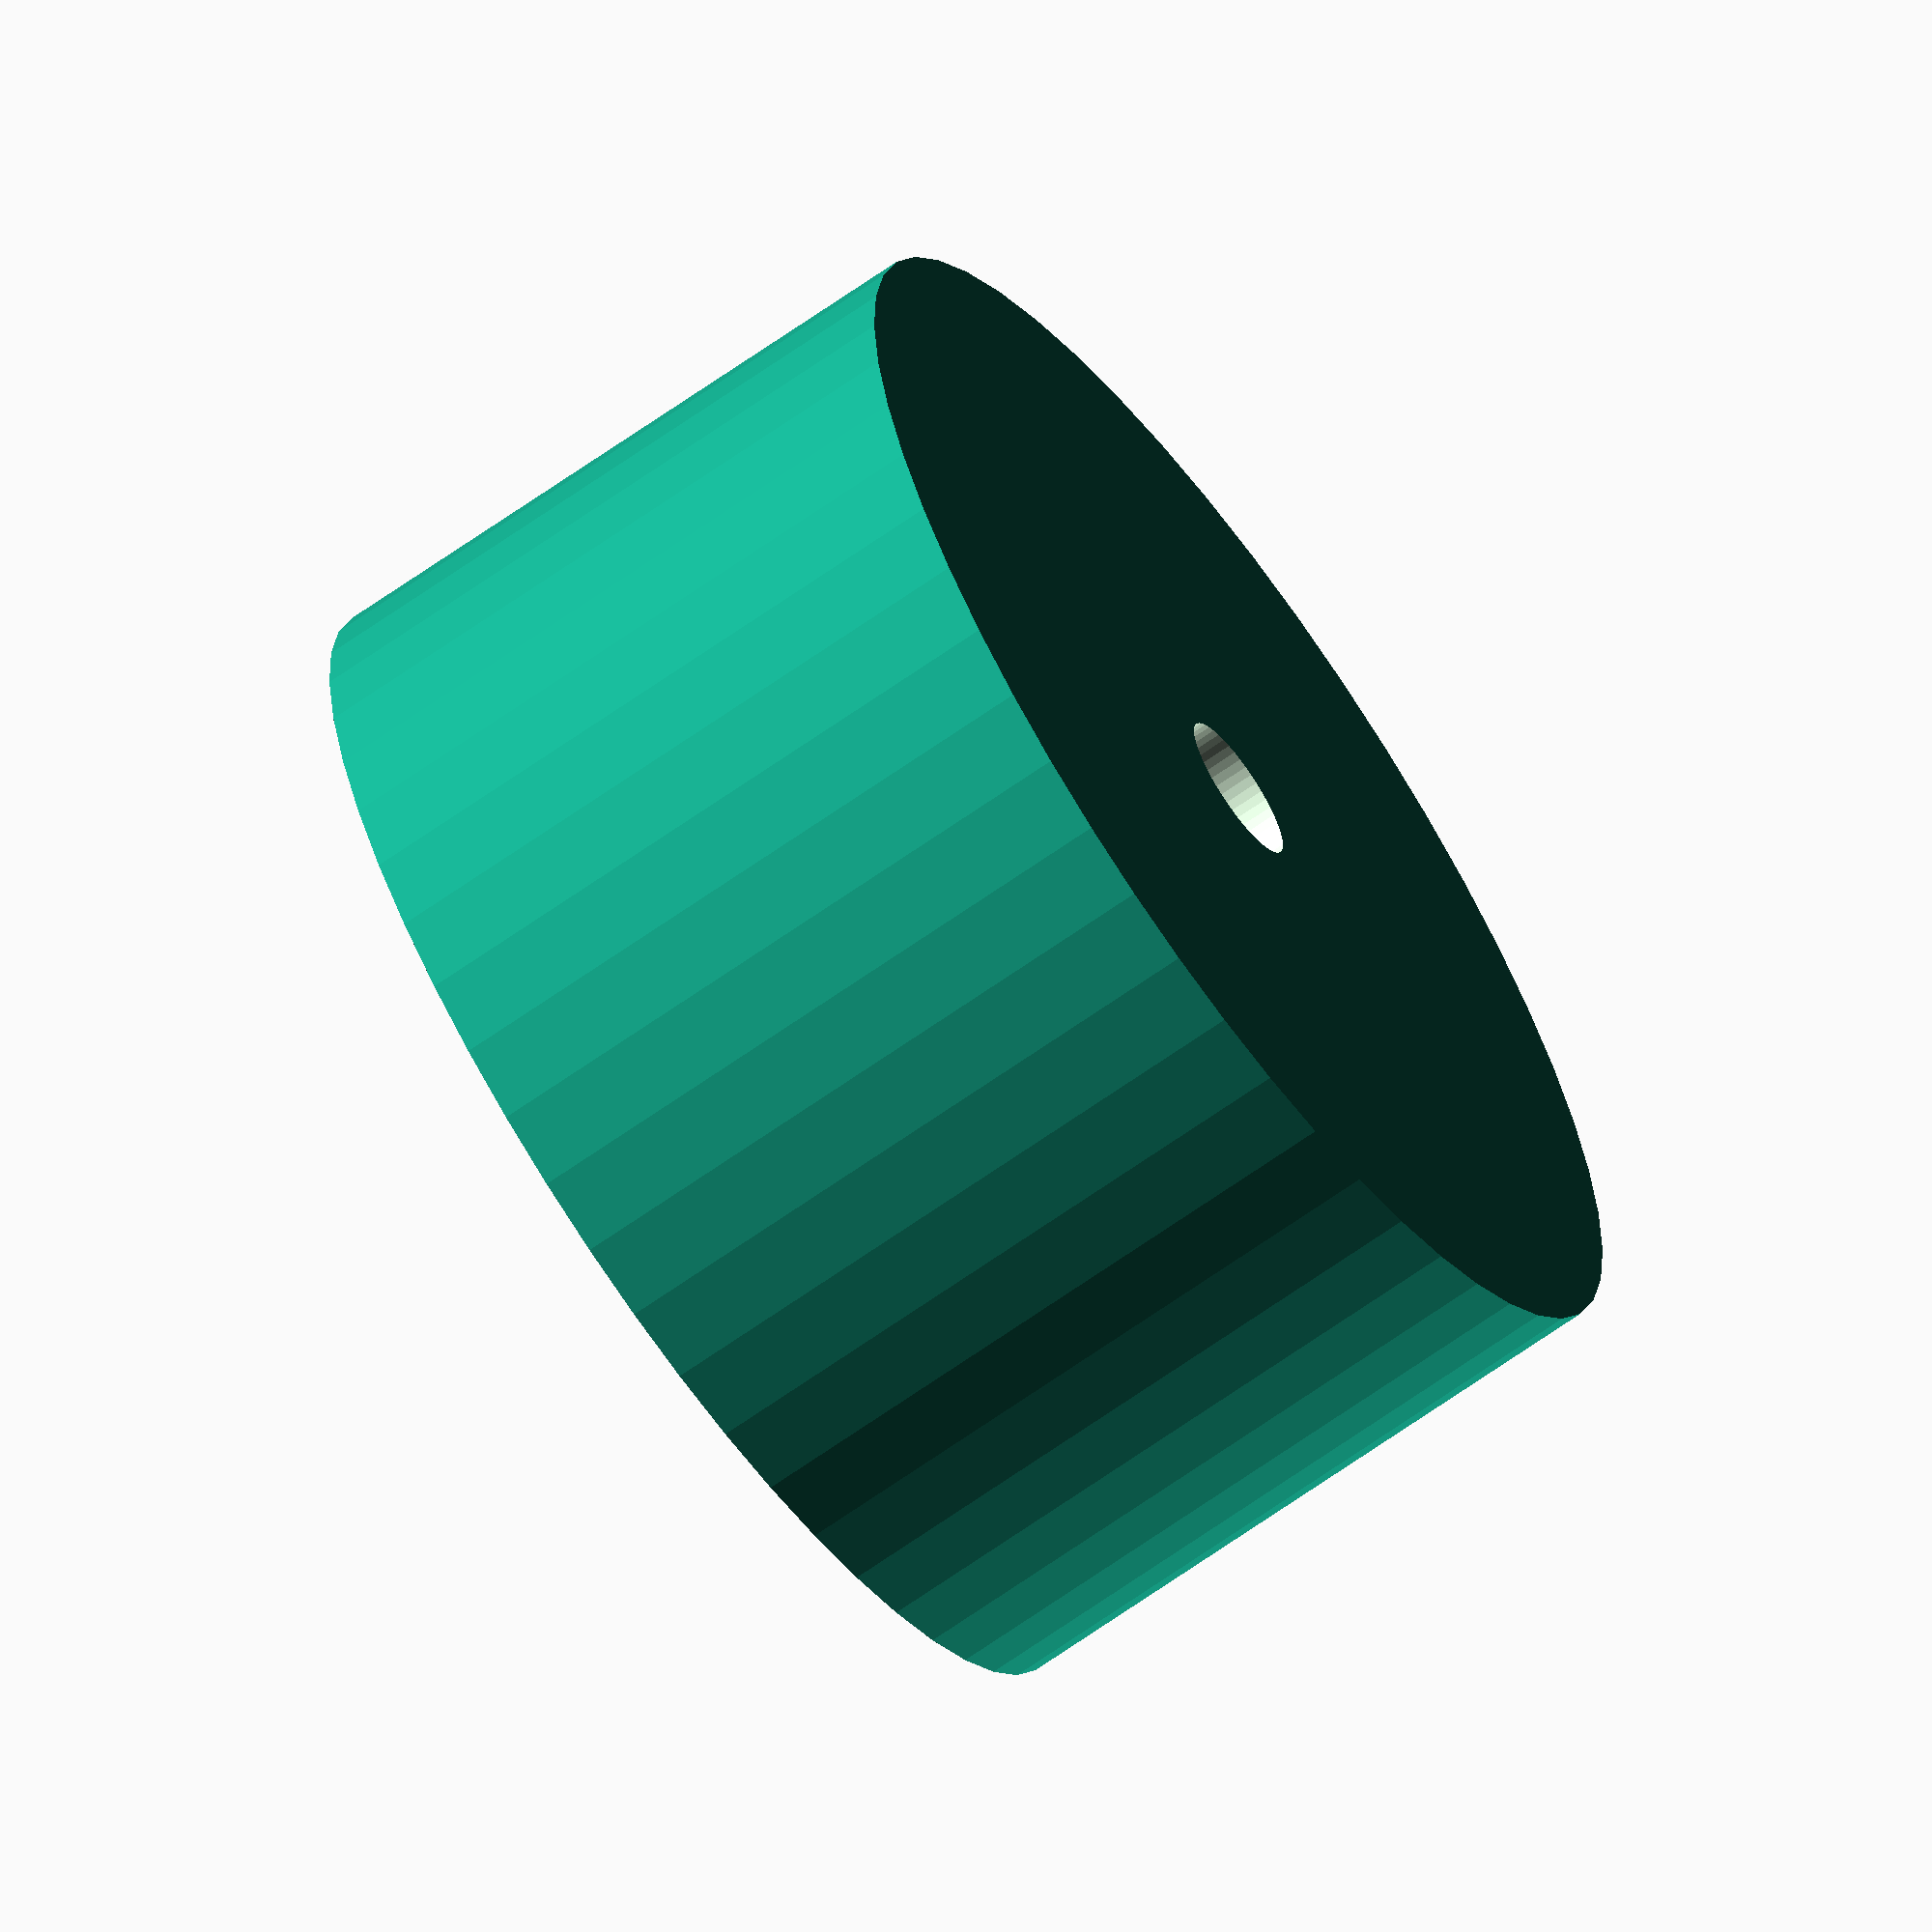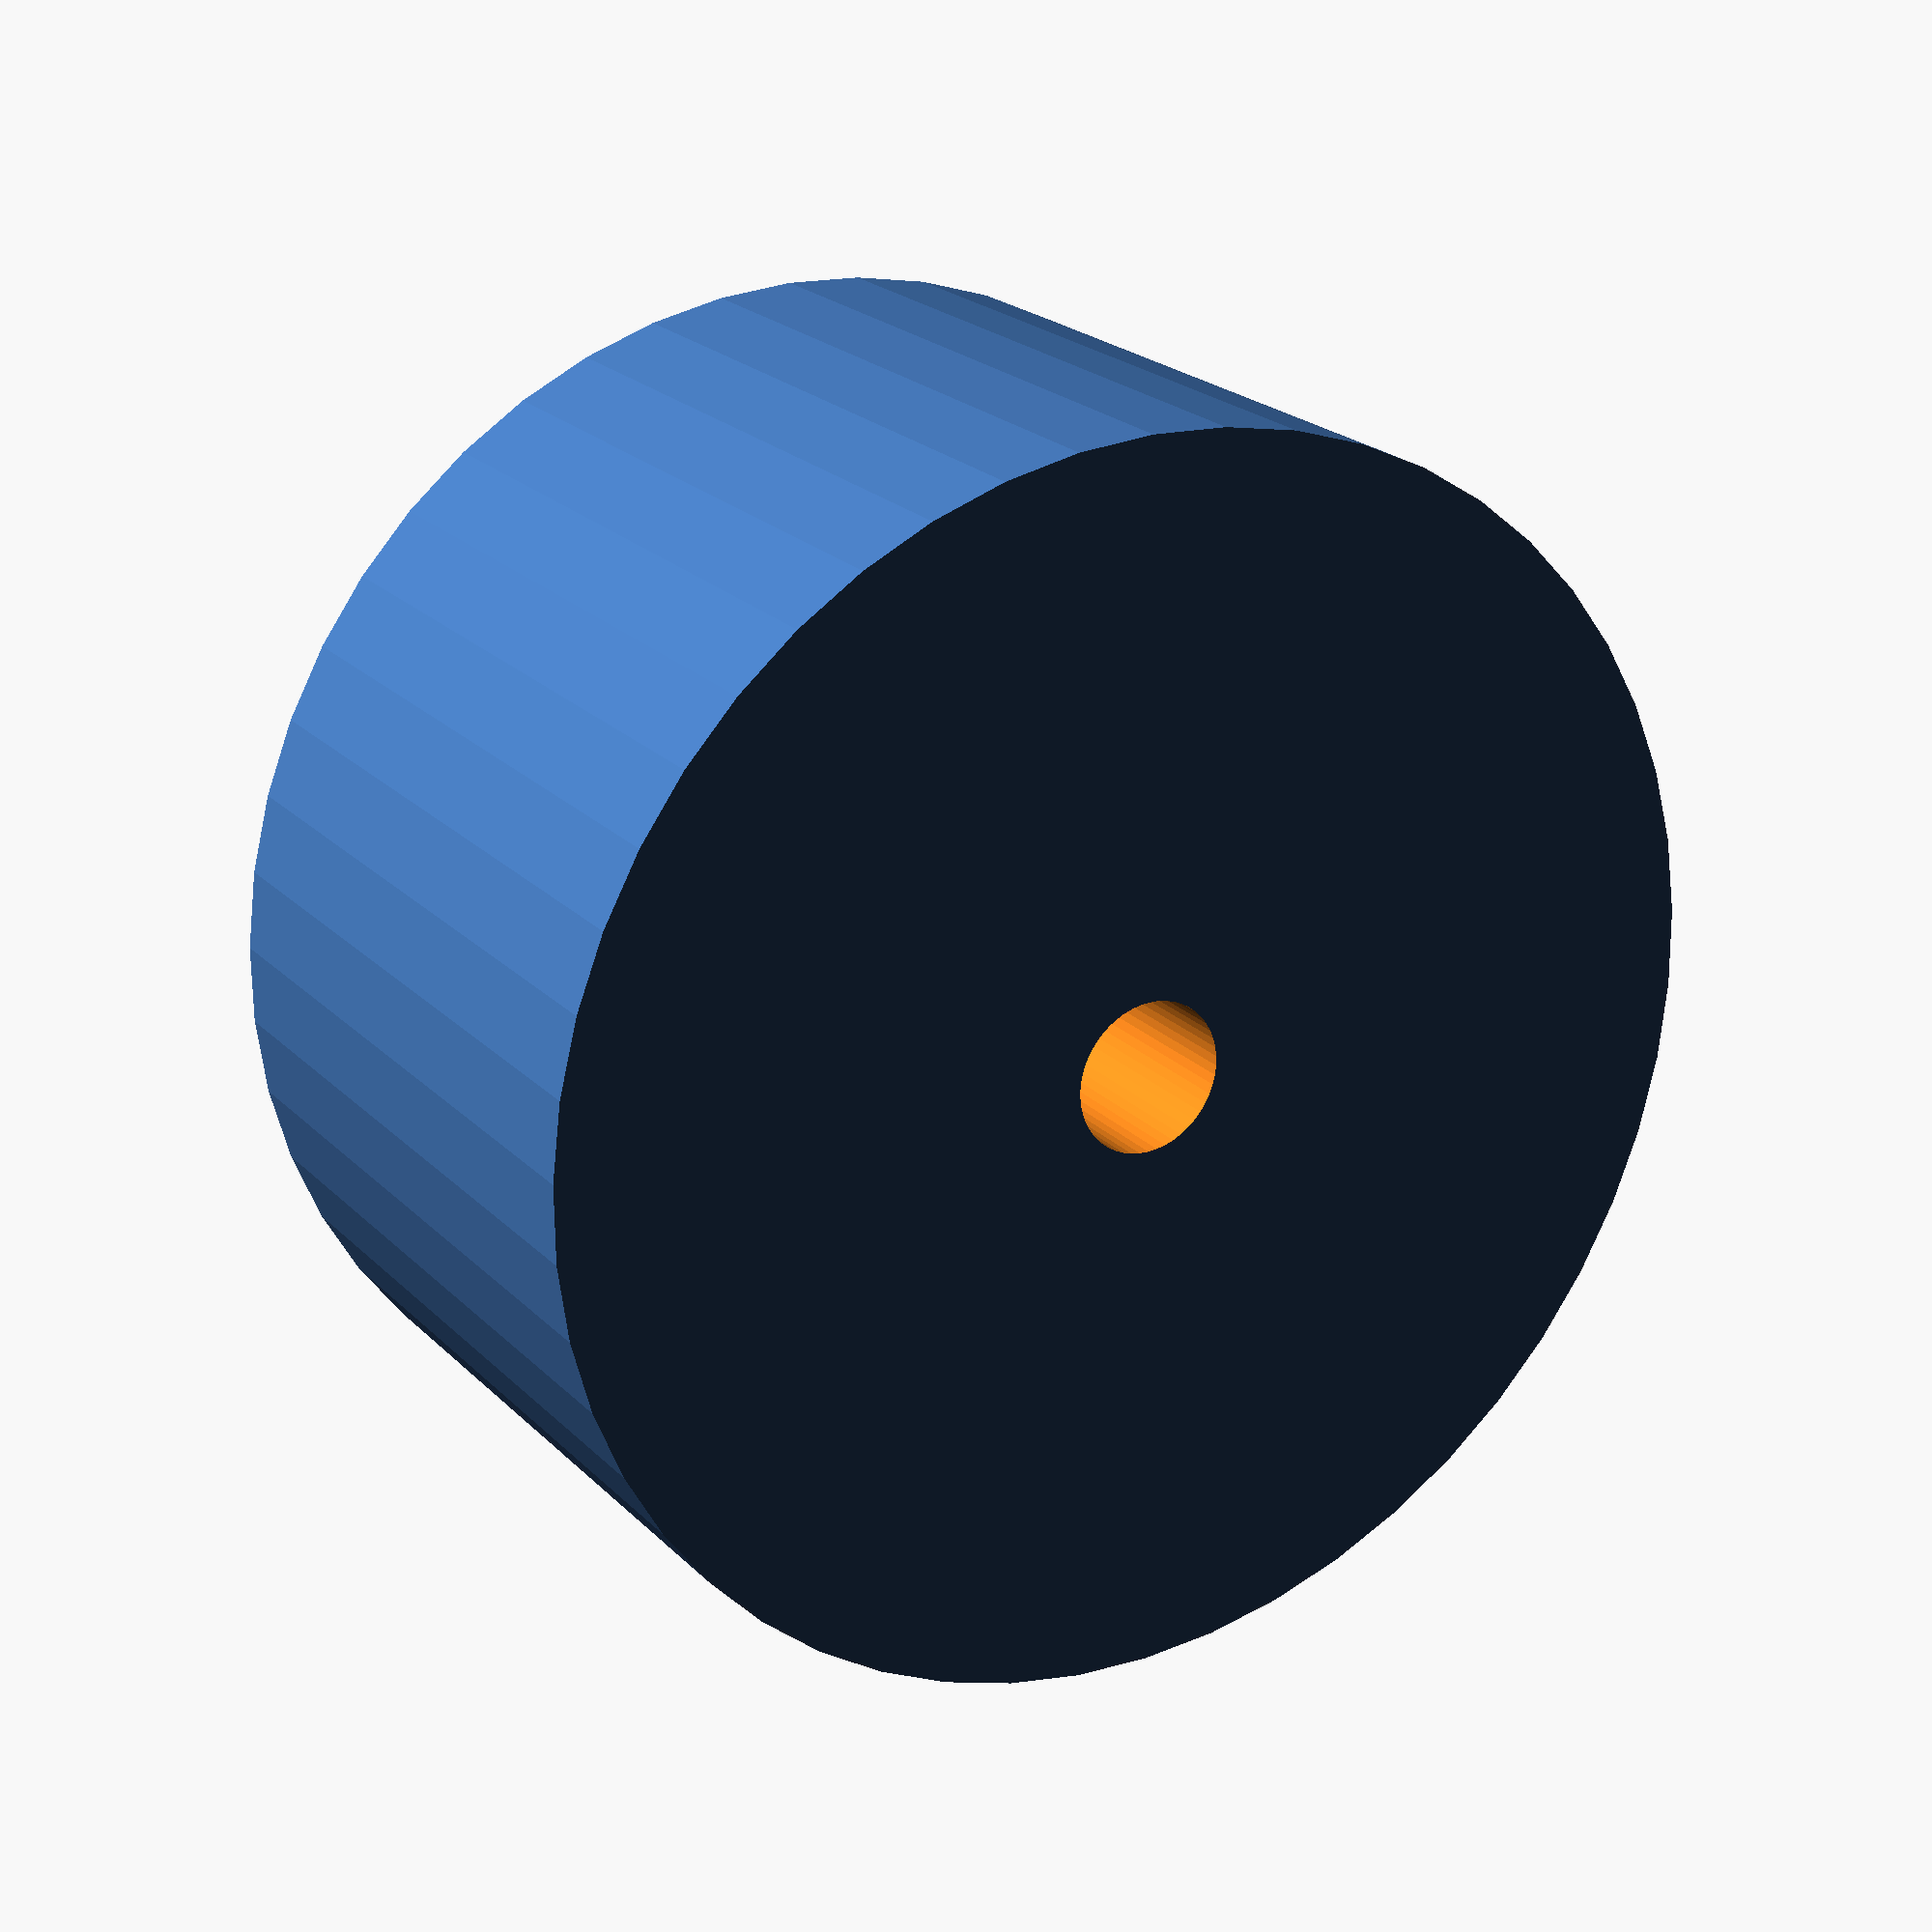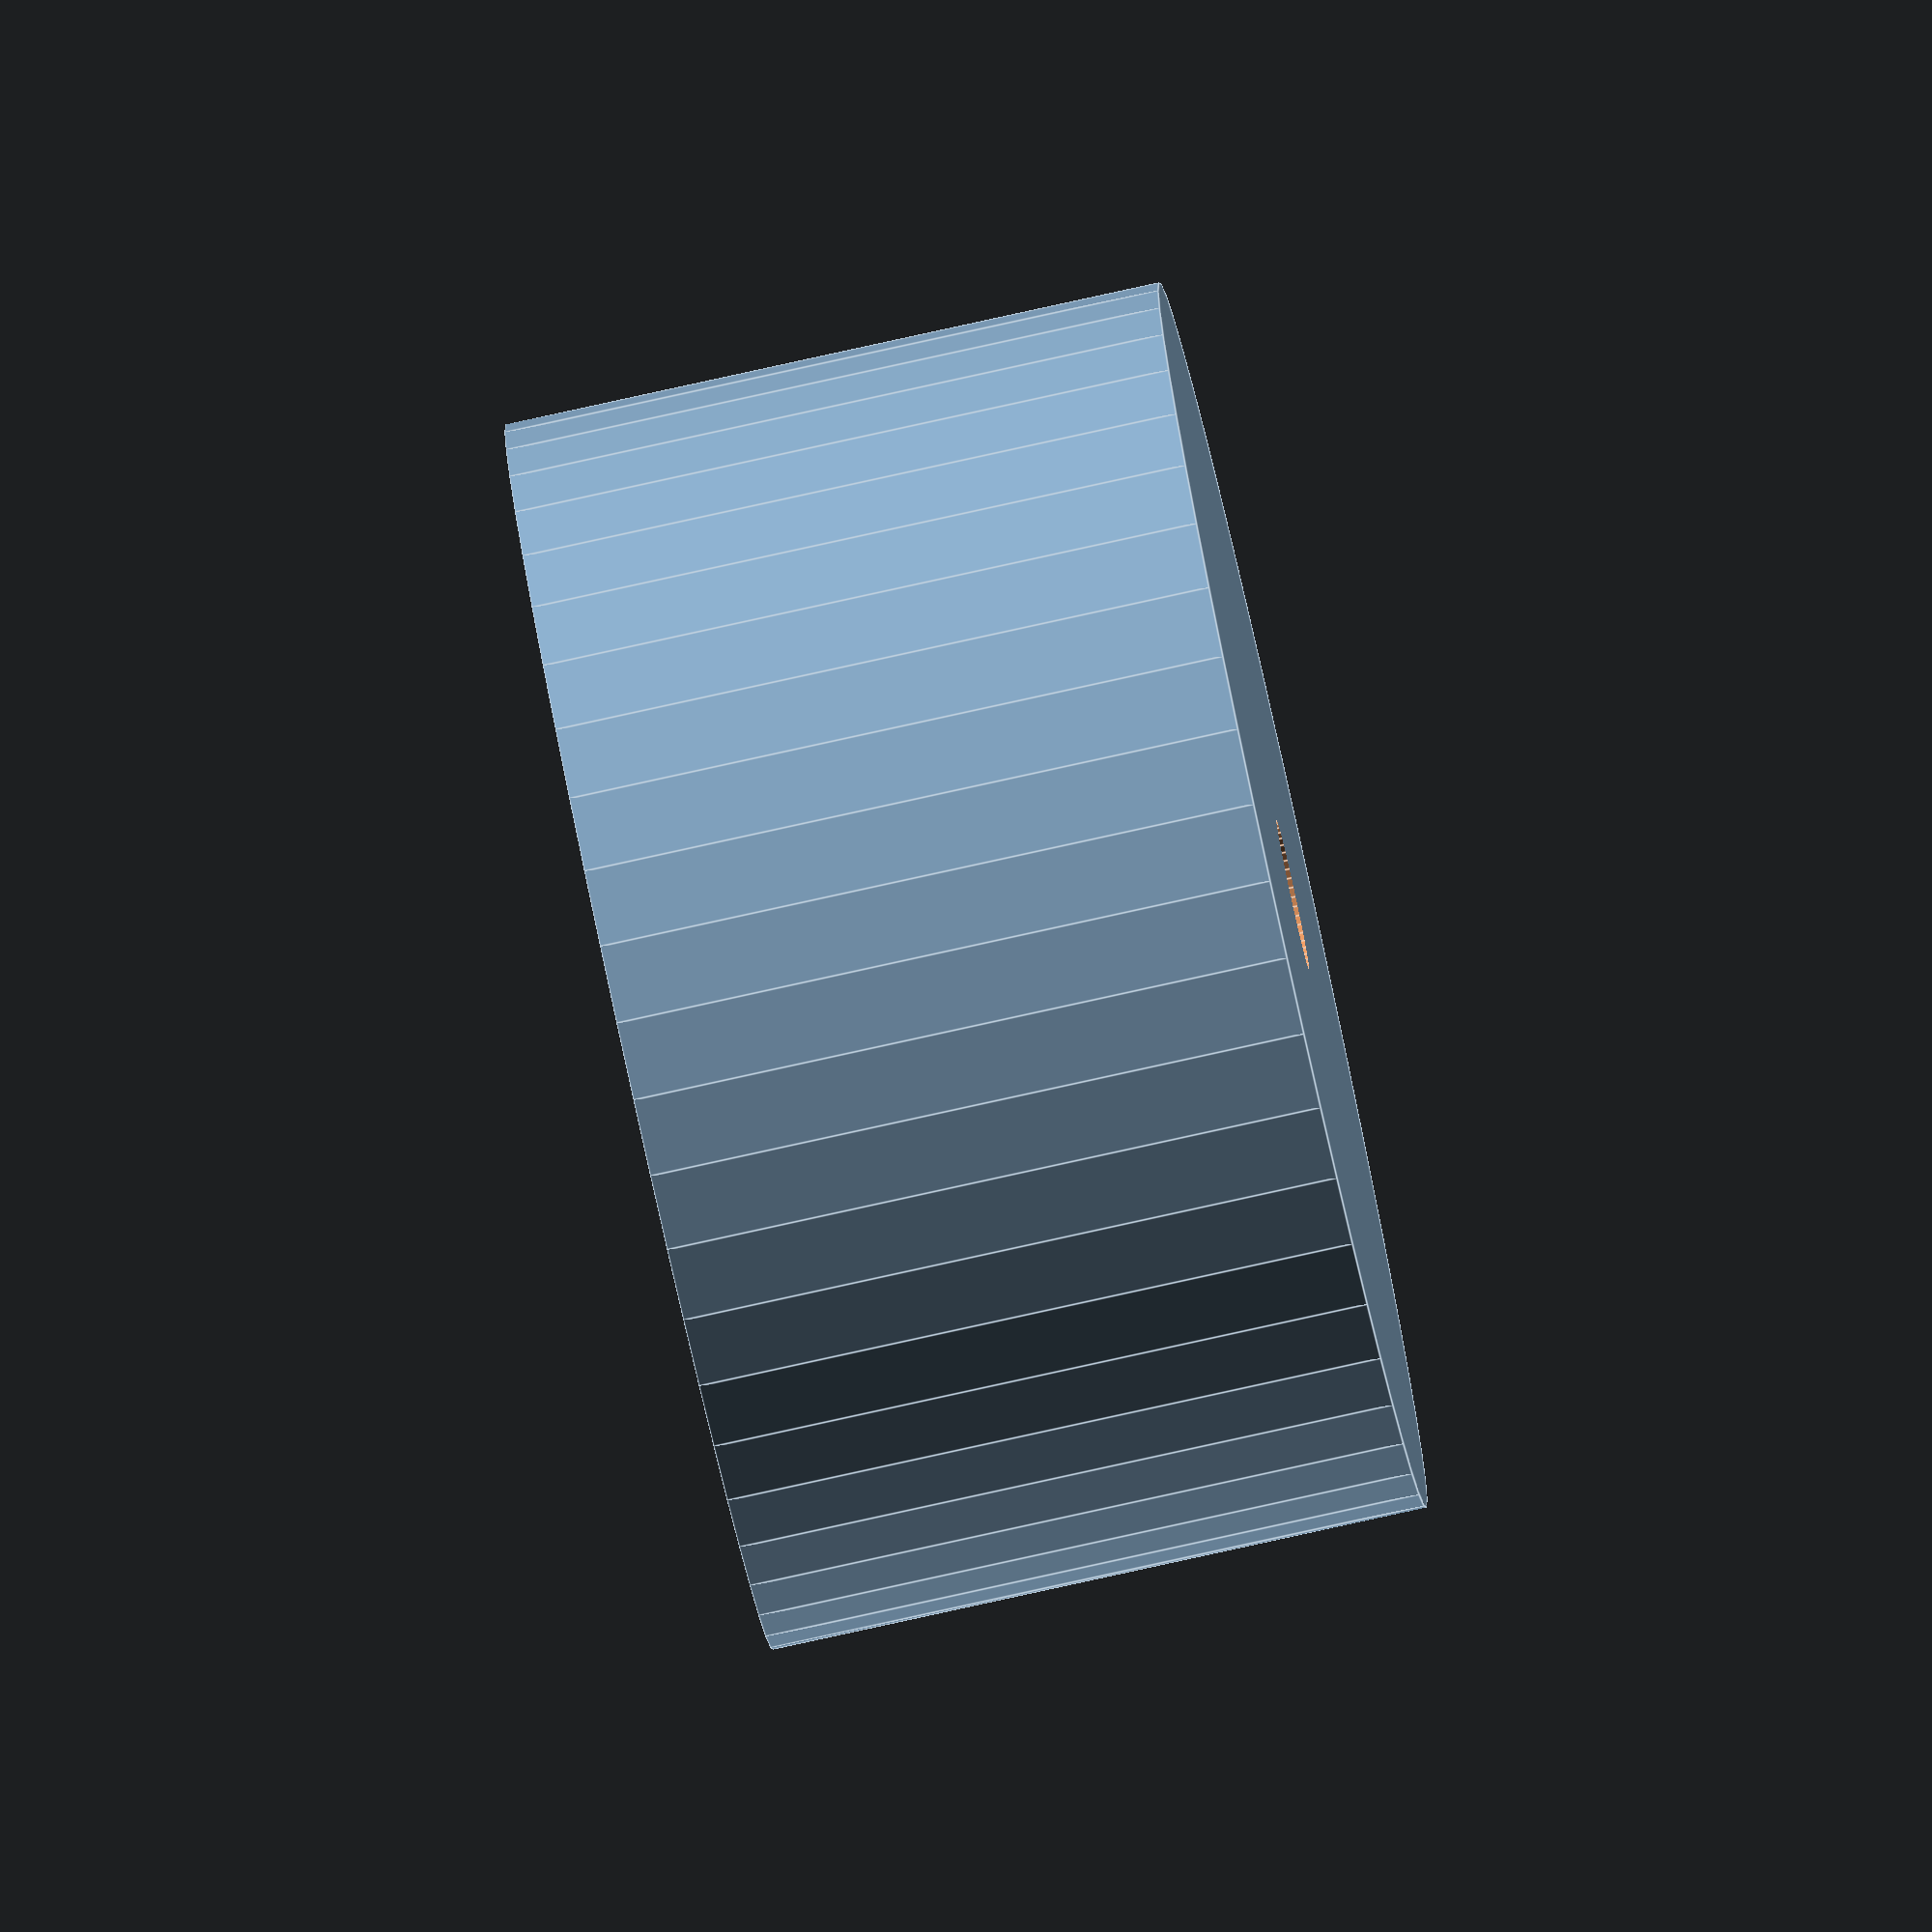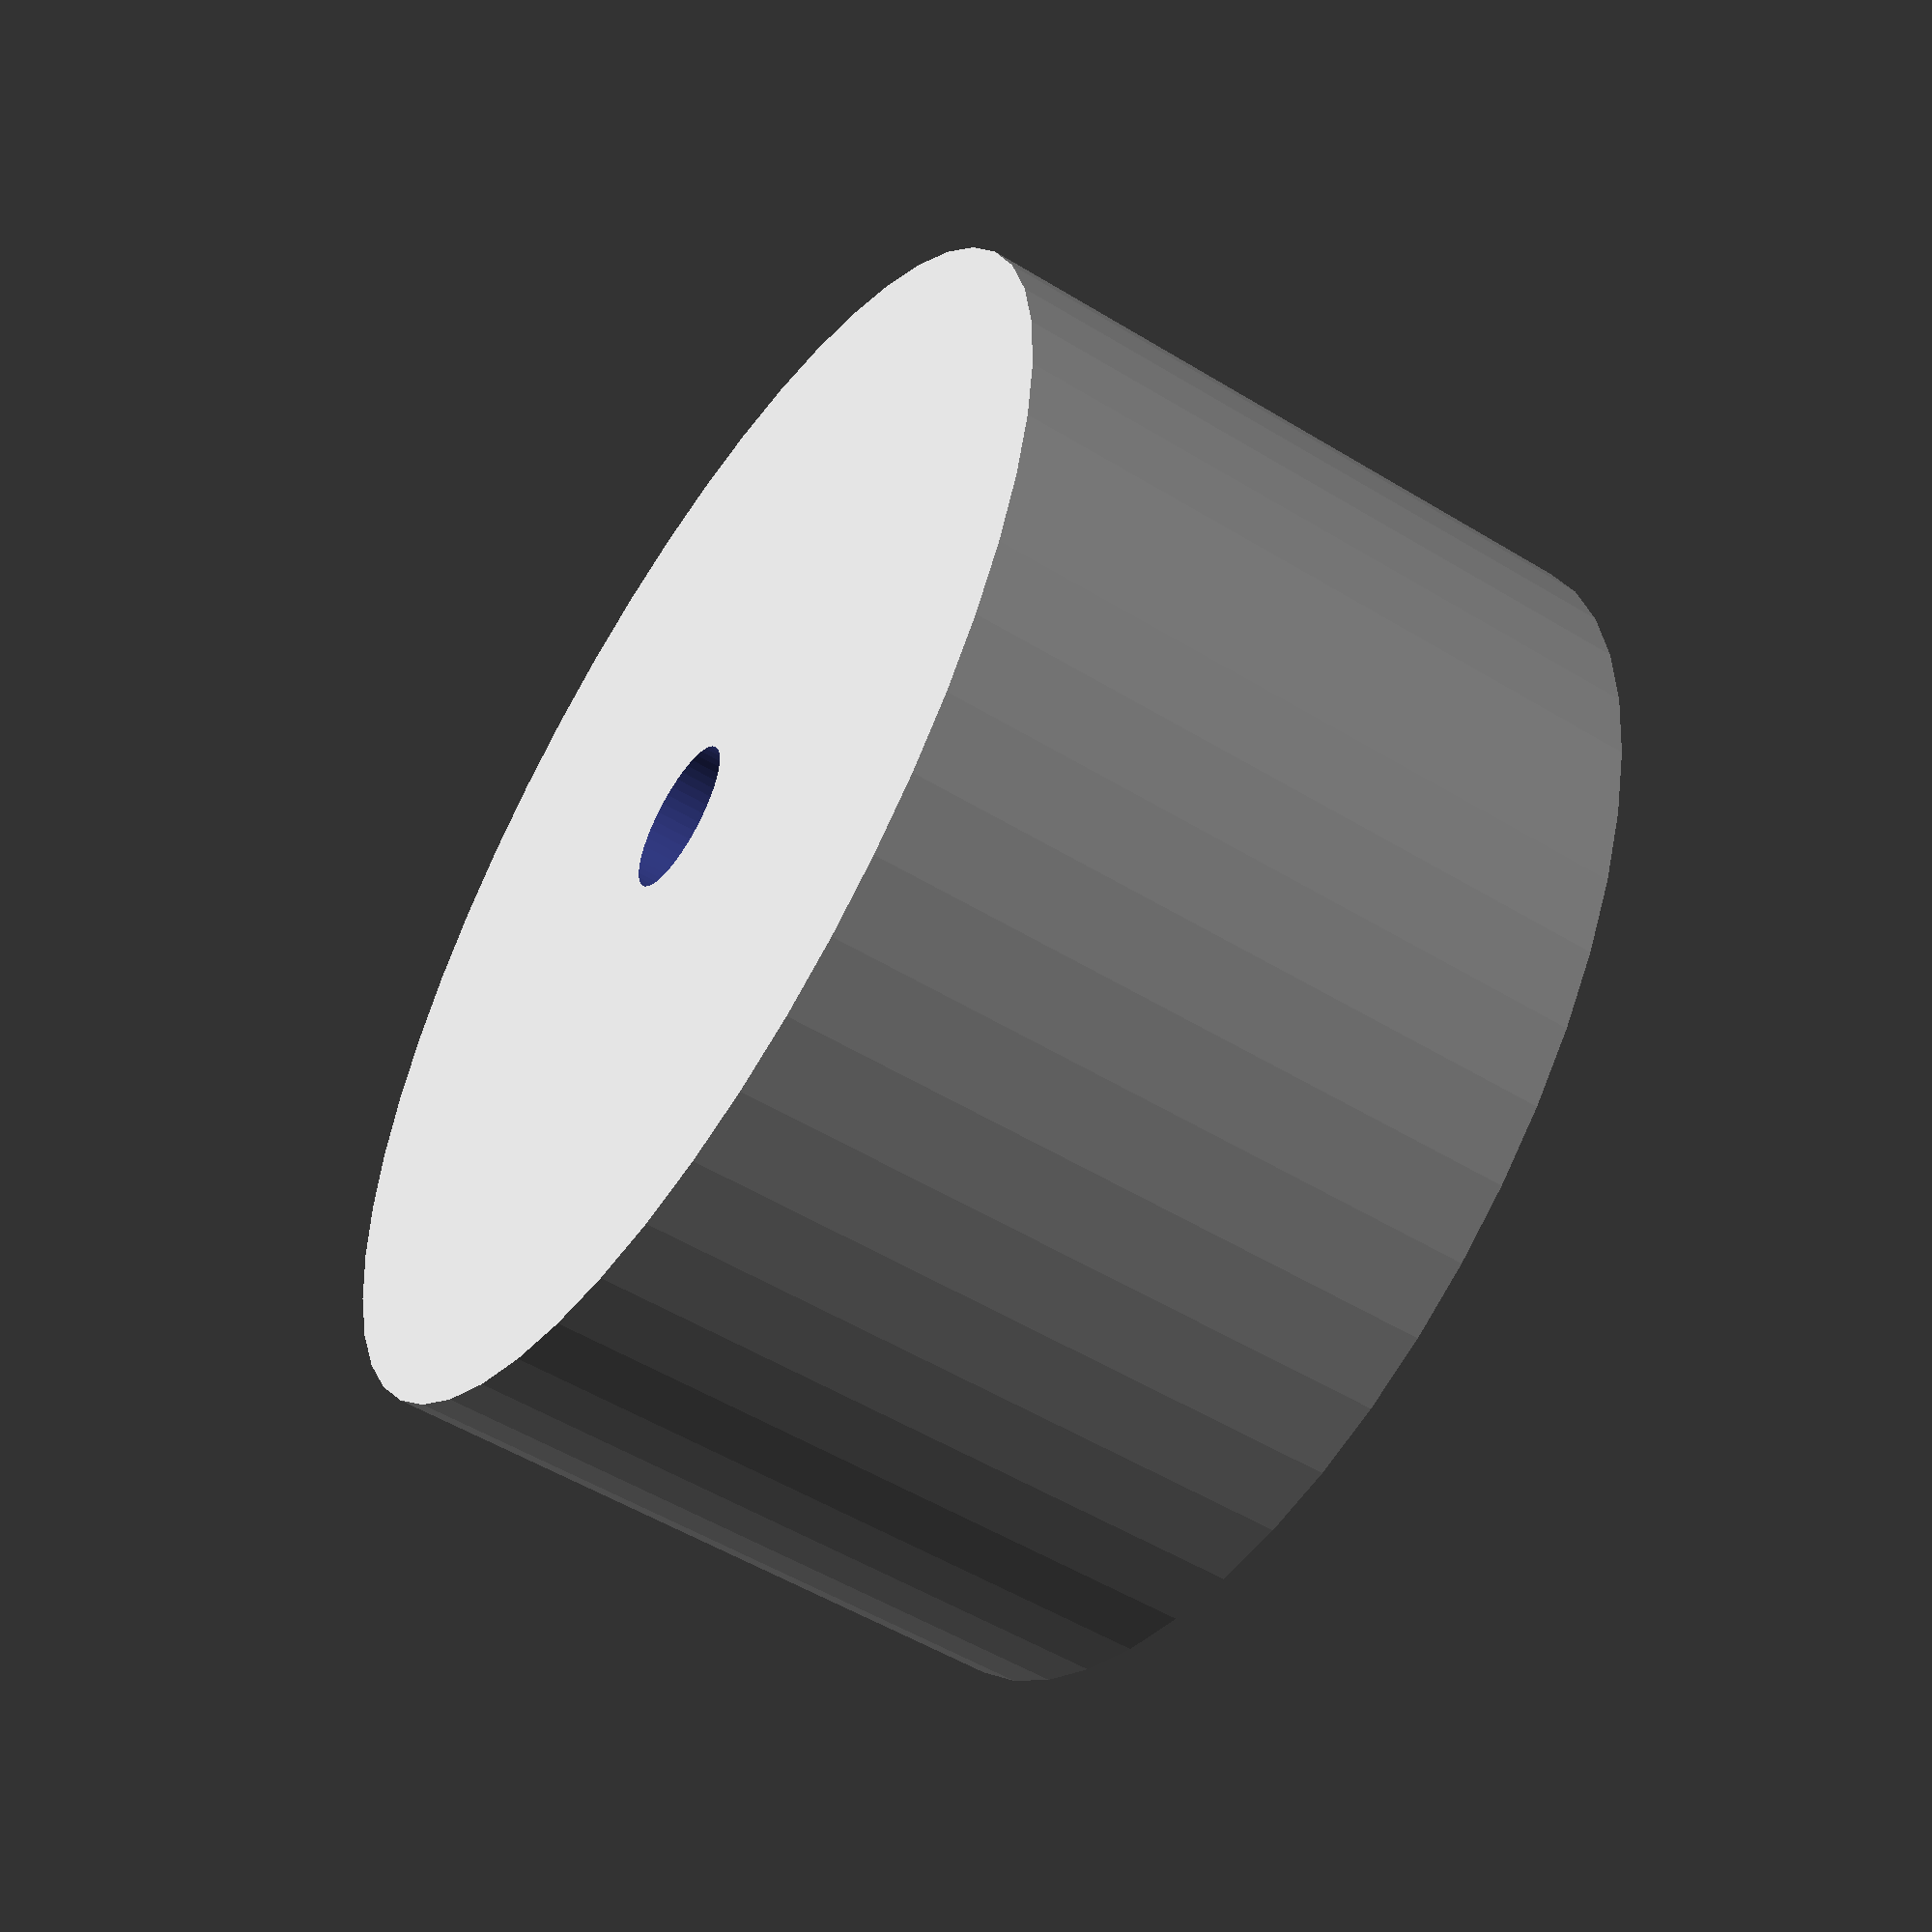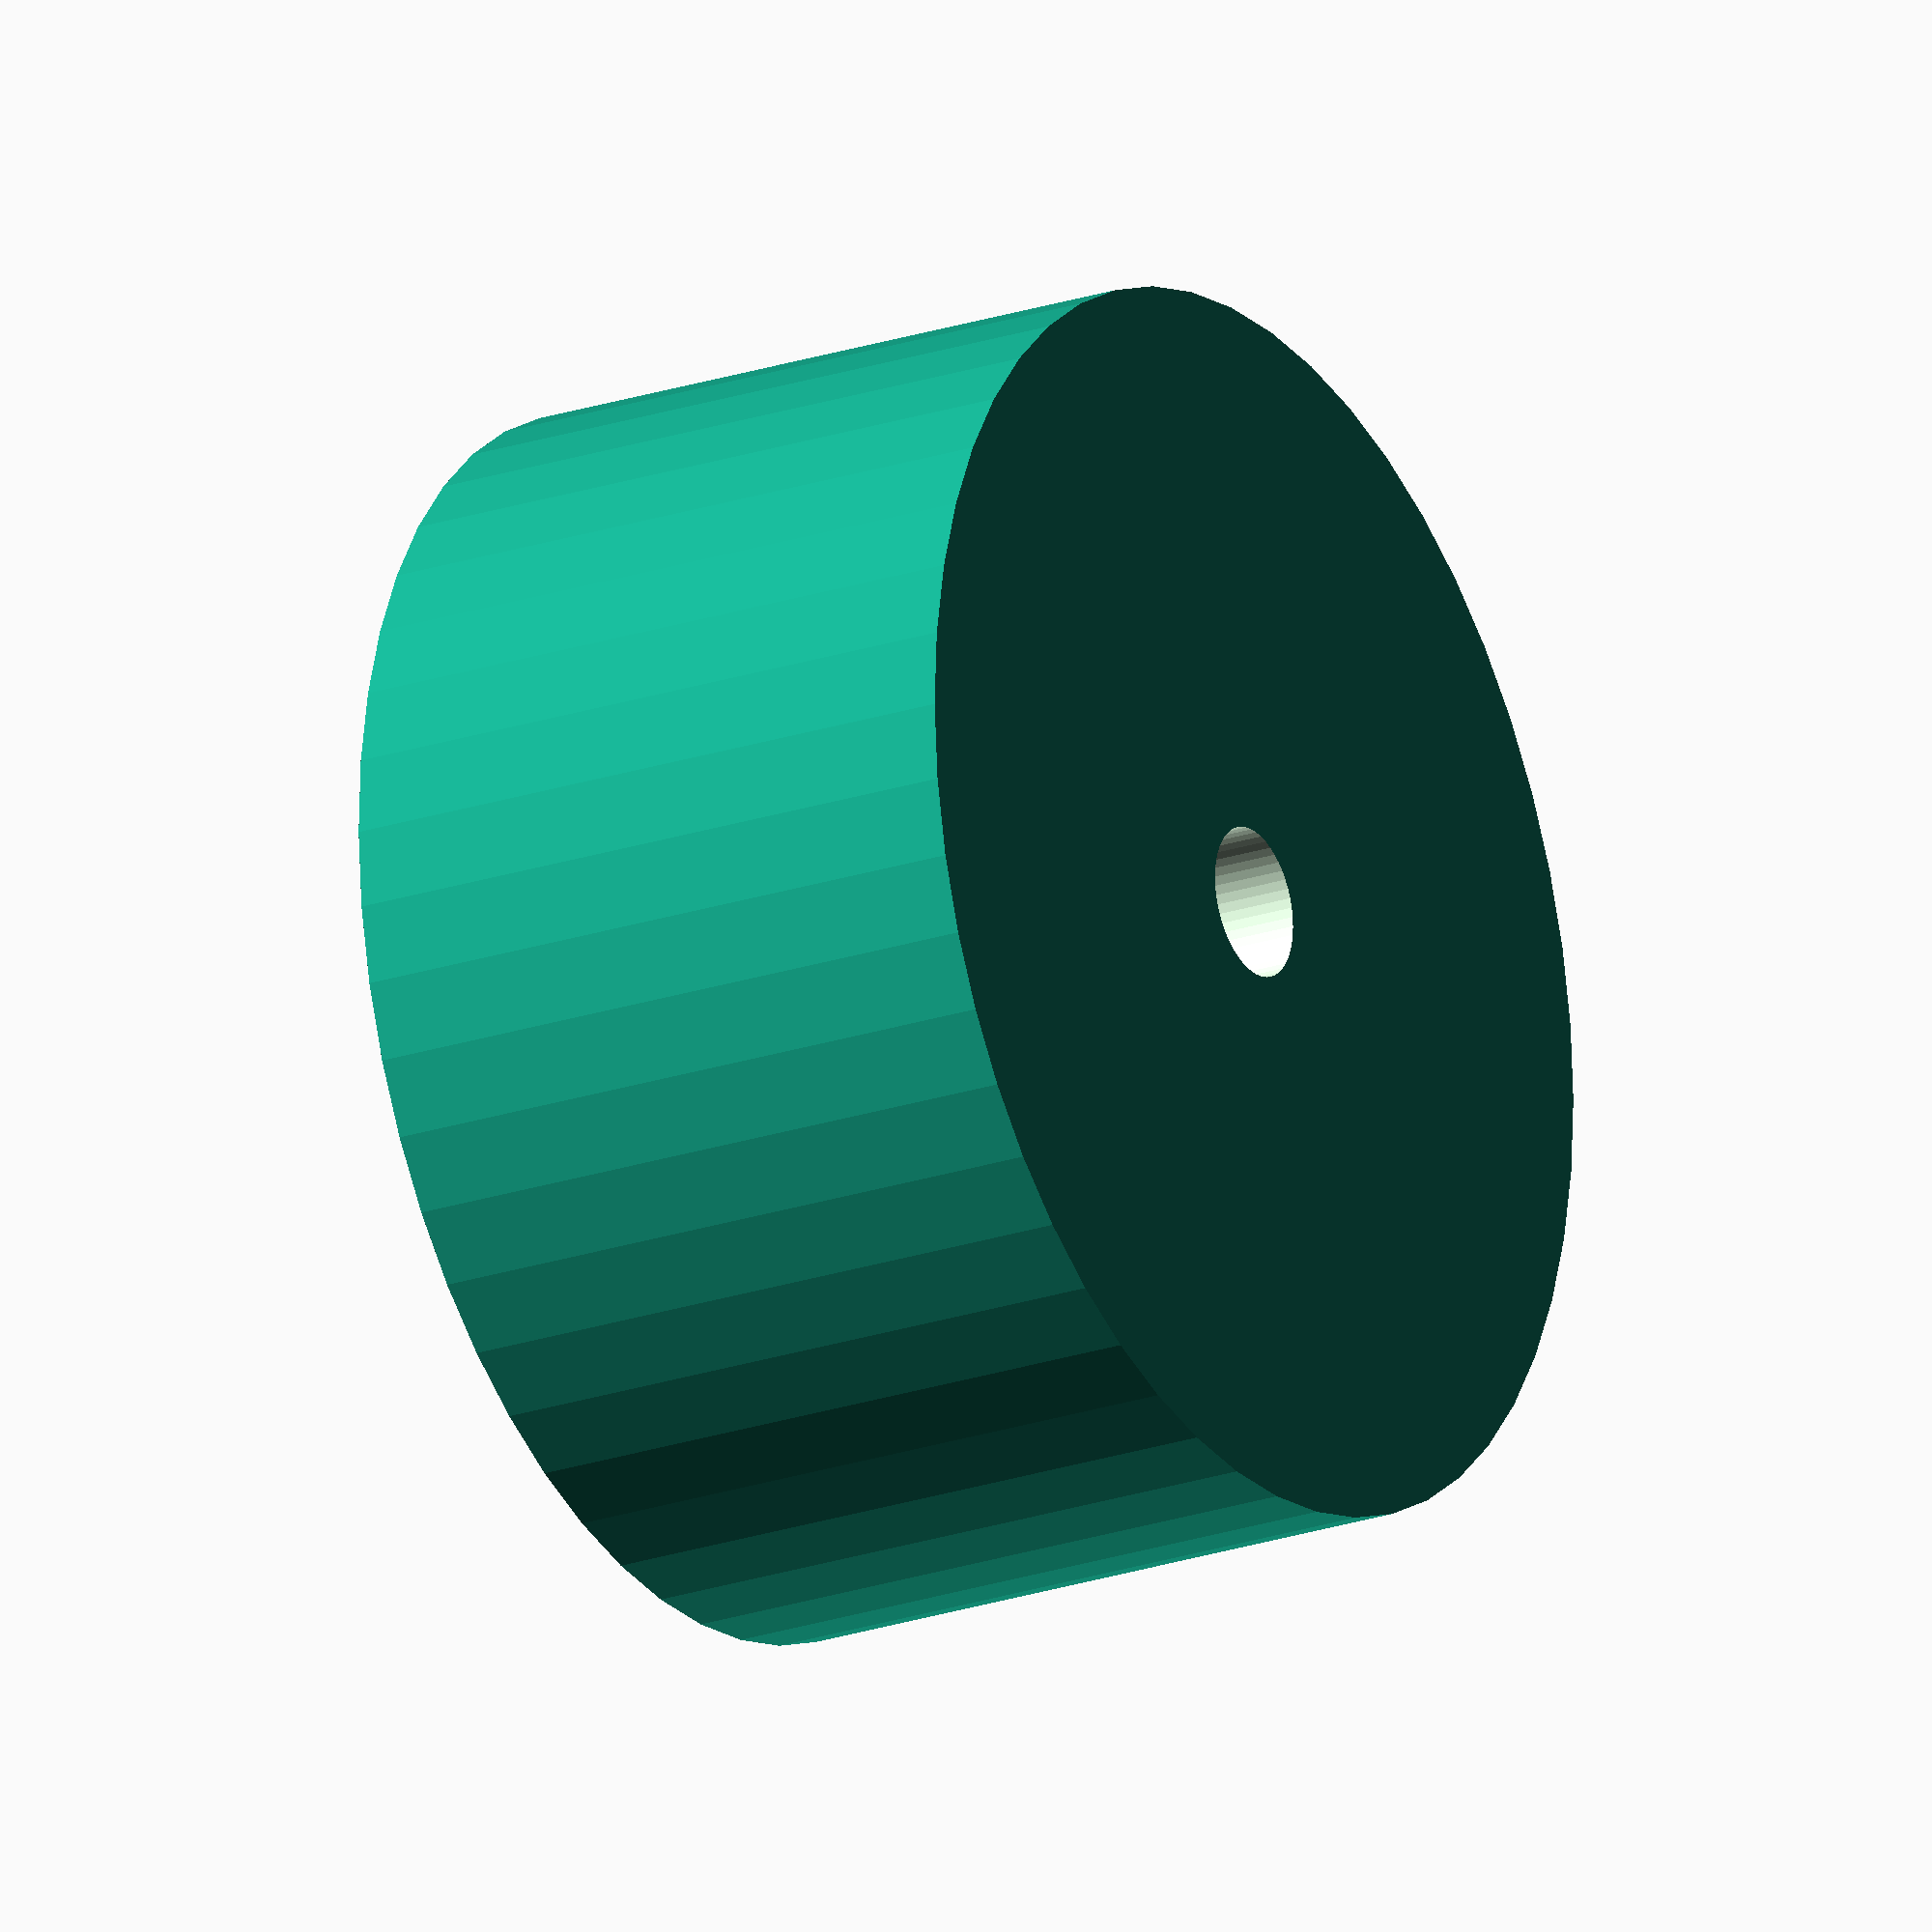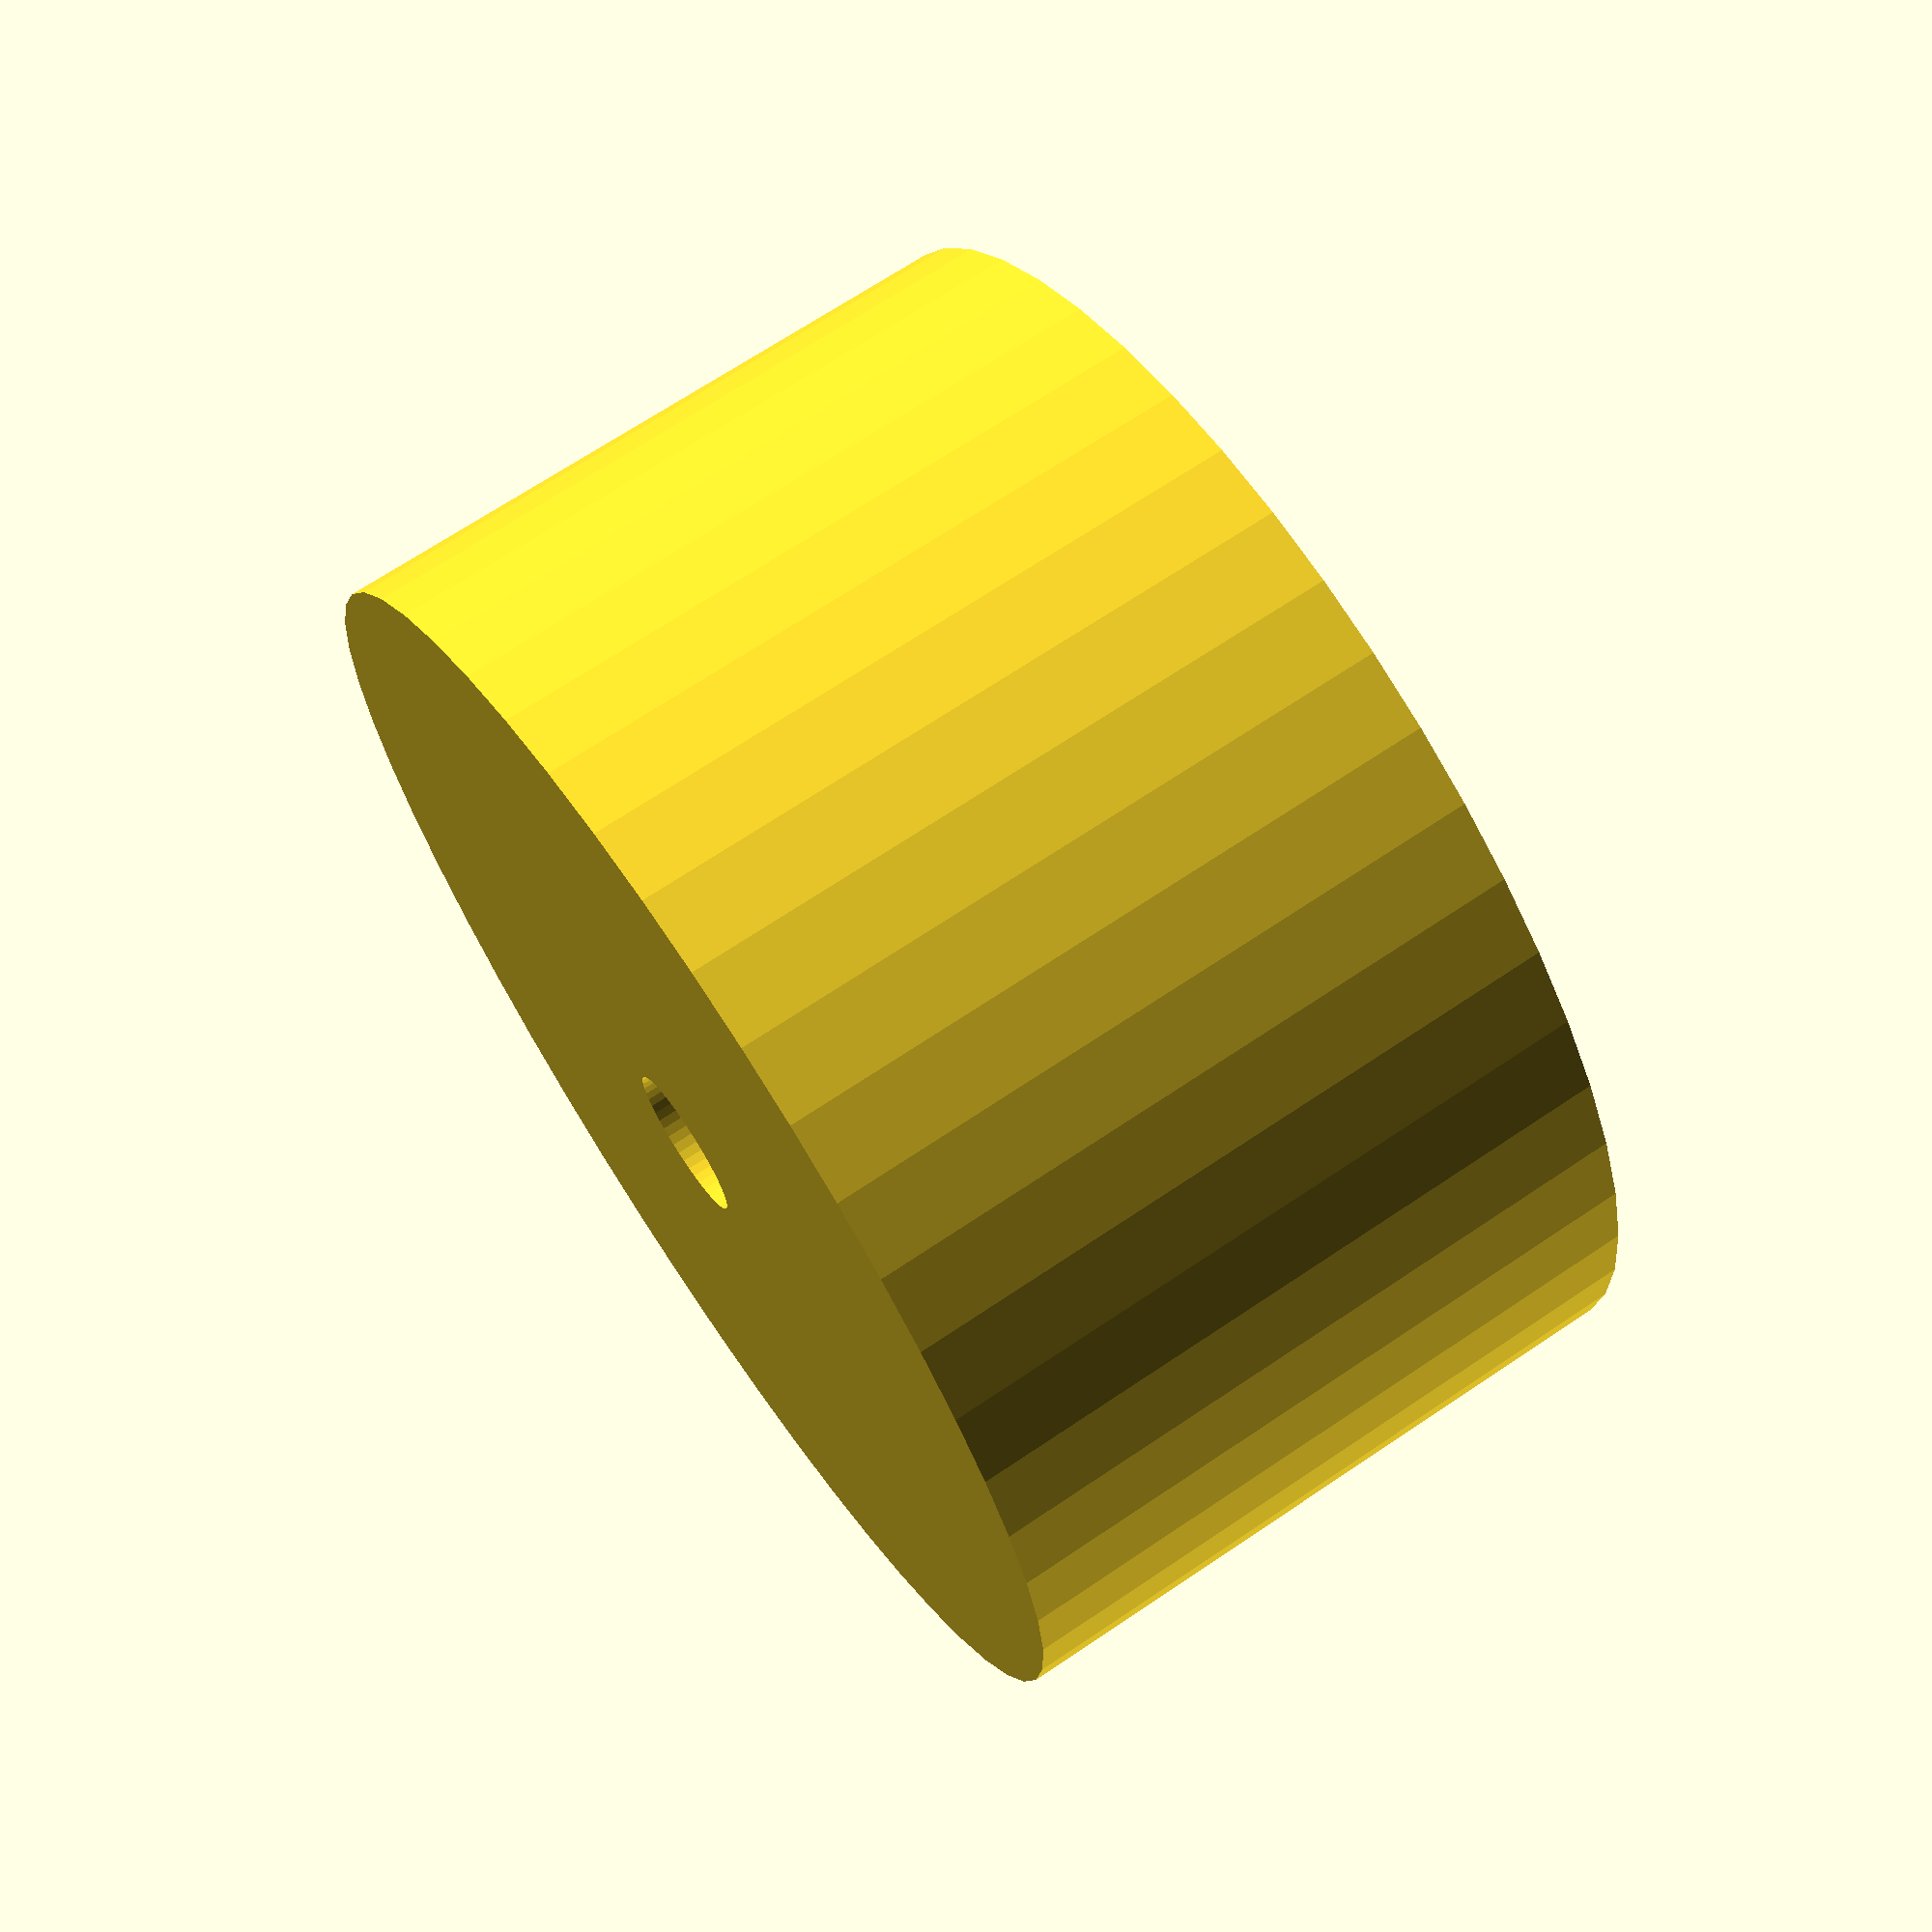
<openscad>
$fn = 50;


difference() {
	union() {
		translate(v = [0, 0, -12.0000000000]) {
			cylinder(h = 24, r = 22.5000000000);
		}
	}
	union() {
		translate(v = [0, 0, -100.0000000000]) {
			cylinder(h = 200, r = 2.7500000000);
		}
	}
}
</openscad>
<views>
elev=246.5 azim=116.6 roll=54.5 proj=o view=solid
elev=338.4 azim=211.9 roll=328.9 proj=p view=wireframe
elev=261.8 azim=315.7 roll=257.6 proj=o view=edges
elev=233.5 azim=291.8 roll=303.0 proj=p view=solid
elev=22.1 azim=252.5 roll=120.6 proj=o view=solid
elev=291.2 azim=118.3 roll=56.0 proj=p view=solid
</views>
